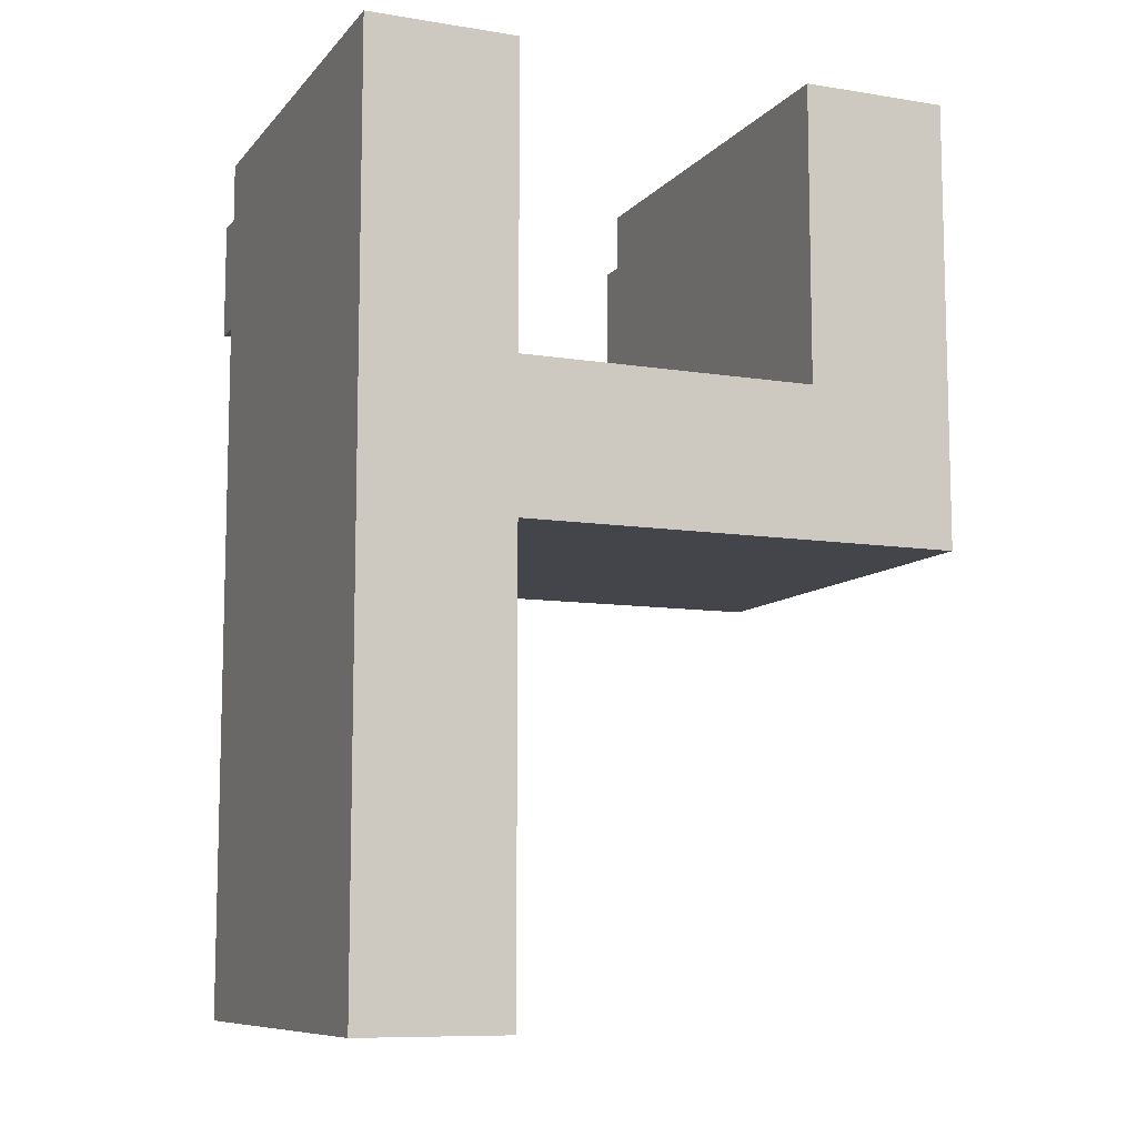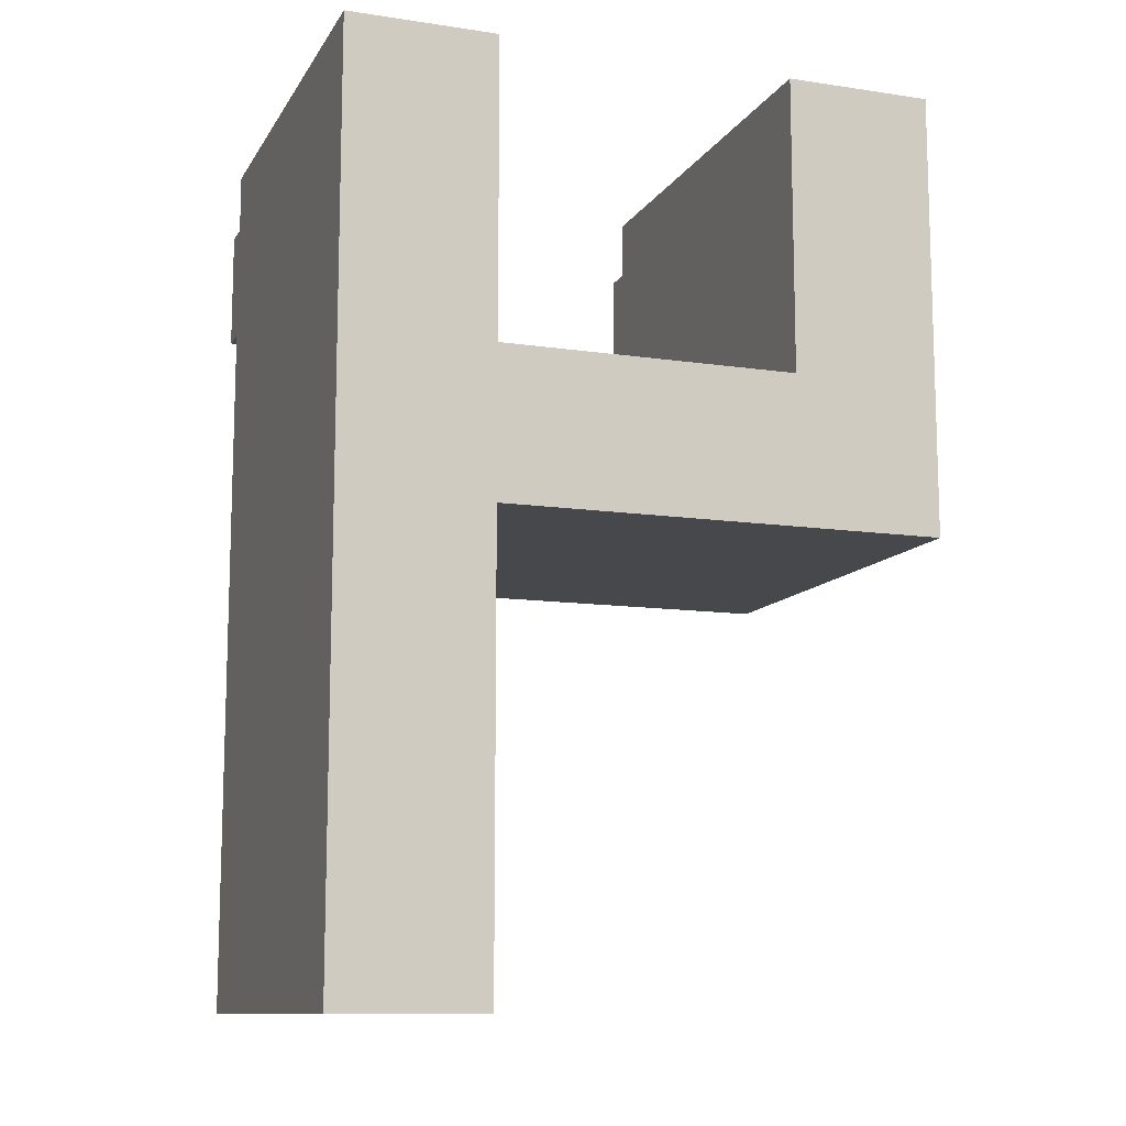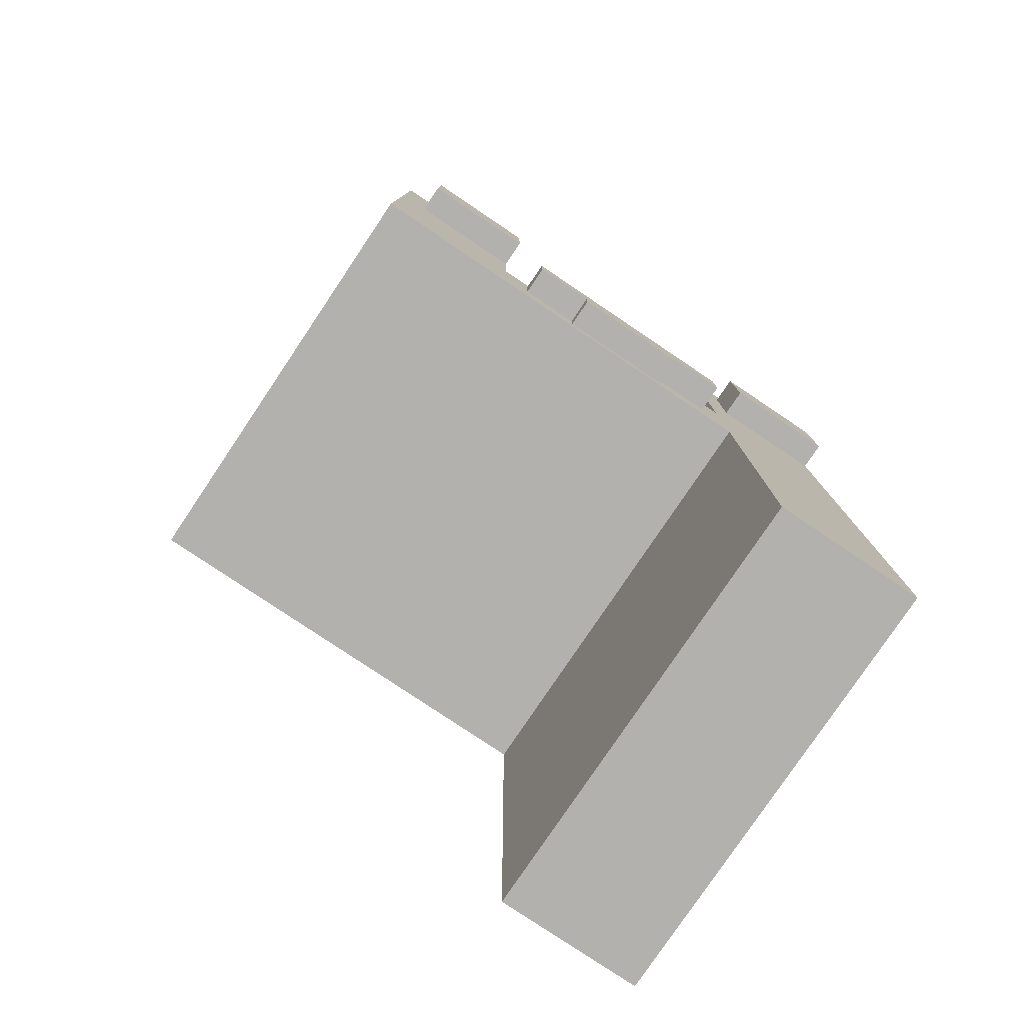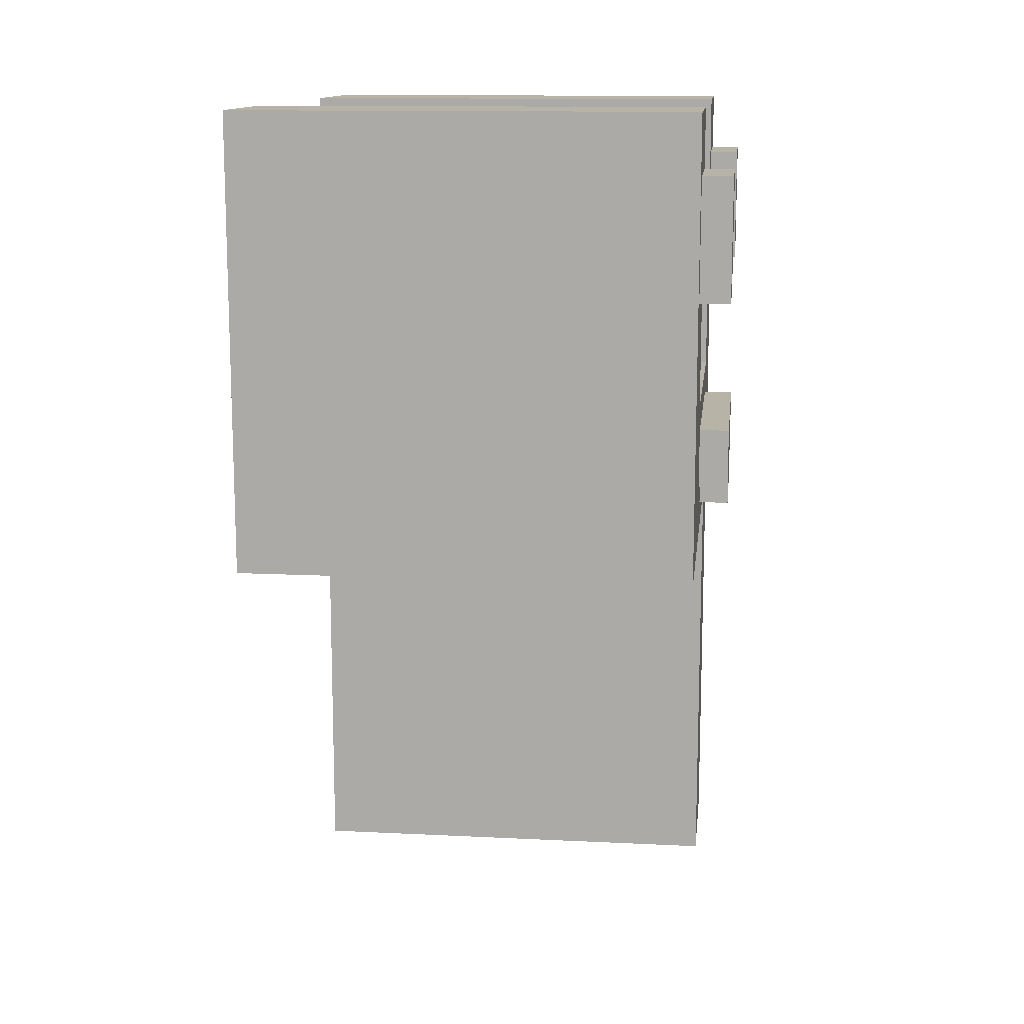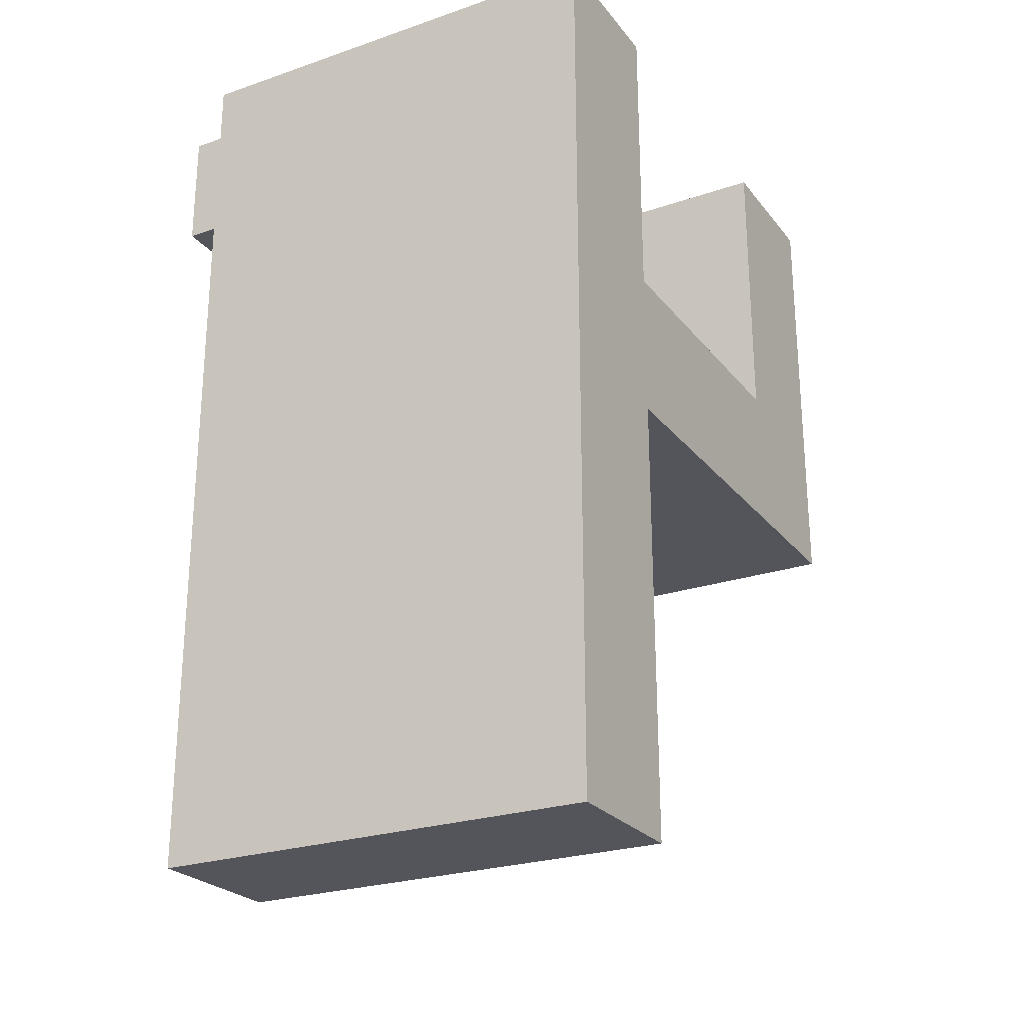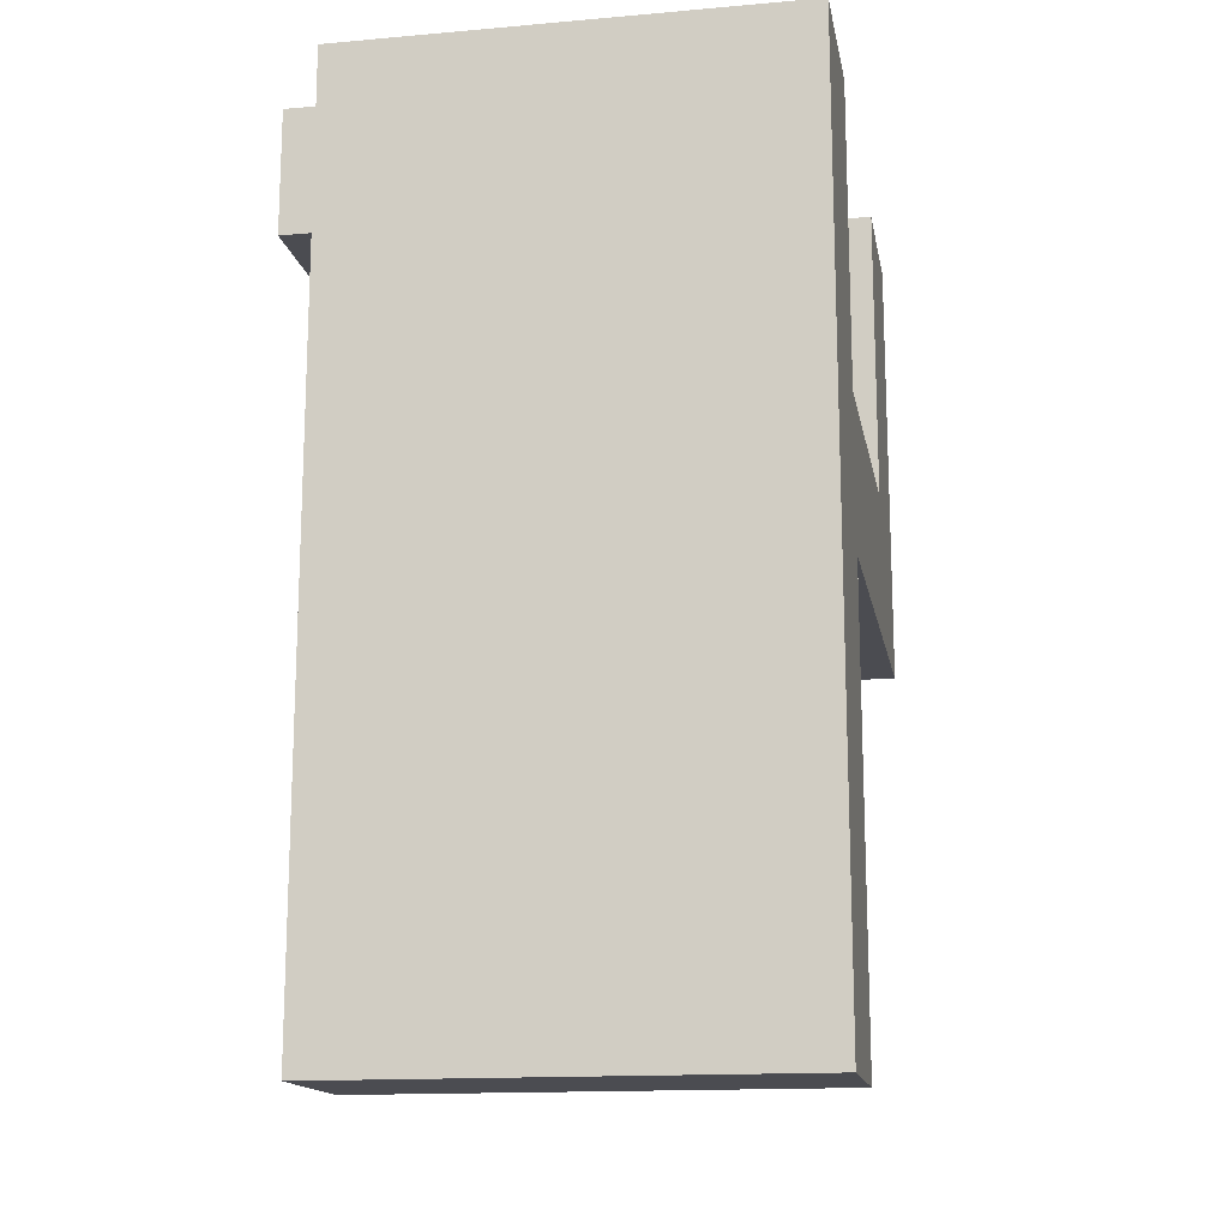
<metadata>
{"format":"obj","ext":"obj","renderer":"f3d","projection":"perspective","resolution":1024,"background":"white","views":[{"elev":-9.3,"azim":-112.9,"up":"+Y"},{"elev":-11.3,"azim":-109.9,"up":"+Y"},{"elev":-79.2,"azim":56.1,"up":"+Y"},{"elev":12.9,"azim":6.5,"up":"+Y"},{"elev":-24.9,"azim":-151.0,"up":"+Y"},{"elev":-15.3,"azim":-169.6,"up":"+Y"}]}
</metadata>
<code>
o
v -2 0 -0.5
v -2 0 -1
v -2 1.5 1
v -2 1.5 -0.5
v -2 2 0.5
v -2 2 -0.5
v -2 3 1
v -2 3 0.5
v -2 3 -0.5
v -2 3 -1
v -0.5 0 -0.5
v -0.5 0 -1
v -0.5 1.5 1
v -0.5 1.5 -0.5
v -0.5 1.6 0.2
v -0.5 1.6 -0.2
v -0.5 1.7 0.4
v -0.5 1.7 0.2
v -0.5 1.7 -0.2
v -0.5 1.7 -0.4
v -0.5 1.9 0.4
v -0.5 1.9 -0.4
v -0.5 2 0.5
v -0.5 2 -0.5
v -0.5 2.4 0.9
v -0.5 2.4 0.8
v -0.5 2.4 0.5
v -0.5 2.4 -0.6
v -0.5 2.4 -0.7
v -0.5 2.4 -1
v -0.5 2.8 0.9
v -0.5 2.8 0.5
v -0.5 2.8 -0.6
v -0.5 2.8 -1
v -0.5 3 1
v -0.5 3 0.5
v -0.5 3 -0.5
v -0.5 3 -1
v -0.4 1.6 0.2
v -0.4 1.6 -0.2
v -0.4 1.7 0.4
v -0.4 1.7 0.2
v -0.4 1.7 -0.2
v -0.4 1.7 -0.4
v -0.4 1.9 0.4
v -0.4 1.9 -0.4
v -0.4 2.4 0.9
v -0.4 2.4 0.8
v -0.4 2.4 0.5
v -0.4 2.4 -0.6
v -0.4 2.4 -0.7
v -0.4 2.4 -1
v -0.4 2.7 0.8
v -0.4 2.7 0.5
v -0.4 2.7 -0.7
v -0.4 2.7 -1
v -0.4 2.8 0.9
v -0.4 2.8 0.5
v -0.4 2.8 -0.6
v -0.4 2.8 -1
v -2 1.5 1
v -2 3 1
v -0.5 1.5 1
v -0.5 3 1
v -0.5 2.4 0.9
v -0.5 2.8 0.9
v -0.4 2.4 0.9
v -0.4 2.8 0.9
v -0.5 1.7 0.4
v -0.5 1.9 0.4
v -0.4 1.7 0.4
v -0.4 1.9 0.4
v -0.5 1.6 0.2
v -0.5 1.7 0.2
v -0.4 1.6 0.2
v -0.4 1.7 0.2
v -2 0 -0.5
v -2 1.5 -0.5
v -2 2 -0.5
v -2 3 -0.5
v -0.5 0 -0.5
v -0.5 1.5 -0.5
v -0.5 2 -0.5
v -0.5 3 -0.5
v -0.5 2.4 -0.6
v -0.5 2.8 -0.6
v -0.4 2.4 -0.6
v -0.4 2.8 -0.6
v -2 2 0.5
v -2 3 0.5
v -0.5 2 0.5
v -0.5 2.4 0.5
v -0.5 2.7 0.5
v -0.5 2.8 0.5
v -0.5 3 0.5
v -0.4 2.4 0.5
v -0.4 2.7 0.5
v -0.4 2.8 0.5
v -0.5 1.6 -0.2
v -0.5 1.7 -0.2
v -0.4 1.6 -0.2
v -0.4 1.7 -0.2
v -0.5 1.7 -0.4
v -0.5 1.9 -0.4
v -0.4 1.7 -0.4
v -0.4 1.9 -0.4
v -2 0 -1
v -2 3 -1
v -0.5 0 -1
v -0.5 2.4 -1
v -0.5 2.7 -1
v -0.5 2.8 -1
v -0.5 3 -1
v -0.4 2.4 -1
v -0.4 2.7 -1
v -0.4 2.8 -1
v -2 0 -0.5
v -0.5 0 -0.5
v -2 0 -1
v -0.5 0 -1
v -2 1.5 1
v -0.5 1.5 1
v -2 1.5 -0.5
v -0.5 1.5 -0.5
v -0.5 1.6 0.2
v -0.4 1.6 0.2
v -0.5 1.6 -0.2
v -0.4 1.6 -0.2
v -0.5 1.7 0.4
v -0.4 1.7 0.4
v -0.5 1.7 0.2
v -0.4 1.7 0.2
v -0.5 1.7 -0.2
v -0.4 1.7 -0.2
v -0.5 1.7 -0.4
v -0.4 1.7 -0.4
v -0.5 2.4 0.9
v -0.4 2.4 0.9
v -0.5 2.4 0.8
v -0.4 2.4 0.8
v -0.5 2.4 0.5
v -0.4 2.4 0.5
v -0.5 2.4 -0.6
v -0.4 2.4 -0.6
v -0.5 2.4 -0.7
v -0.4 2.4 -0.7
v -0.5 2.4 -1
v -0.4 2.4 -1
v -0.5 1.9 0.4
v -0.4 1.9 0.4
v -0.5 1.9 -0.4
v -0.4 1.9 -0.4
v -2 2 0.5
v -0.5 2 0.5
v -2 2 -0.5
v -0.5 2 -0.5
v -0.5 2.8 0.9
v -0.4 2.8 0.9
v -0.5 2.8 0.5
v -0.4 2.8 0.5
v -0.5 2.8 -0.6
v -0.4 2.8 -0.6
v -0.5 2.8 -1
v -0.4 2.8 -1
v -2 3 1
v -0.5 3 1
v -2 3 0.5
v -0.5 3 0.5
v -2 3 -0.5
v -0.5 3 -0.5
v -2 3 -1
v -0.5 3 -1
f 4 2 1
f 5 4 3
f 6 2 4
f 6 4 5
f 7 5 3
f 8 5 7
f 9 2 6
f 10 2 9
f 11 12 14
f 13 14 15
f 15 14 16
f 13 15 17
f 17 15 18
f 16 14 19
f 19 14 20
f 13 17 21
f 20 14 22
f 13 21 23
f 21 22 23
f 14 12 24
f 23 22 24
f 22 14 24
f 13 23 25
f 25 23 26
f 26 23 27
f 24 12 28
f 28 12 29
f 29 12 30
f 13 25 31
f 24 28 33
f 31 32 35
f 13 31 35
f 35 32 36
f 33 34 37
f 24 33 37
f 37 34 38
f 39 40 42
f 42 40 43
f 41 42 45
f 43 44 45
f 42 43 45
f 45 44 46
f 48 49 53
f 47 48 53
f 53 49 54
f 51 52 55
f 50 51 55
f 55 52 56
f 53 54 57
f 47 53 57
f 57 54 58
f 55 56 59
f 50 55 59
f 59 56 60
f 63 62 61
f 64 62 63
f 67 66 65
f 68 66 67
f 71 70 69
f 72 70 71
f 75 74 73
f 76 74 75
f 81 78 77
f 82 78 81
f 83 80 79
f 84 80 83
f 87 86 85
f 88 86 87
f 89 90 91
f 91 90 92
f 92 90 93
f 93 90 94
f 94 90 95
f 92 93 96
f 93 94 97
f 96 93 97
f 97 94 98
f 99 100 101
f 101 100 102
f 103 104 105
f 105 104 106
f 107 108 109
f 109 108 110
f 110 108 111
f 111 108 112
f 112 108 113
f 110 111 114
f 111 112 115
f 114 111 115
f 115 112 116
f 119 118 117
f 120 118 119
f 123 122 121
f 124 122 123
f 127 126 125
f 128 126 127
f 131 130 129
f 132 130 131
f 135 134 133
f 136 134 135
f 139 138 137
f 140 138 139
f 141 140 139
f 142 140 141
f 145 144 143
f 146 144 145
f 147 146 145
f 148 146 147
f 149 150 151
f 151 150 152
f 153 154 155
f 155 154 156
f 157 158 159
f 159 158 160
f 161 162 163
f 163 162 164
f 165 166 167
f 167 166 168
f 169 170 171
f 171 170 172

</code>
